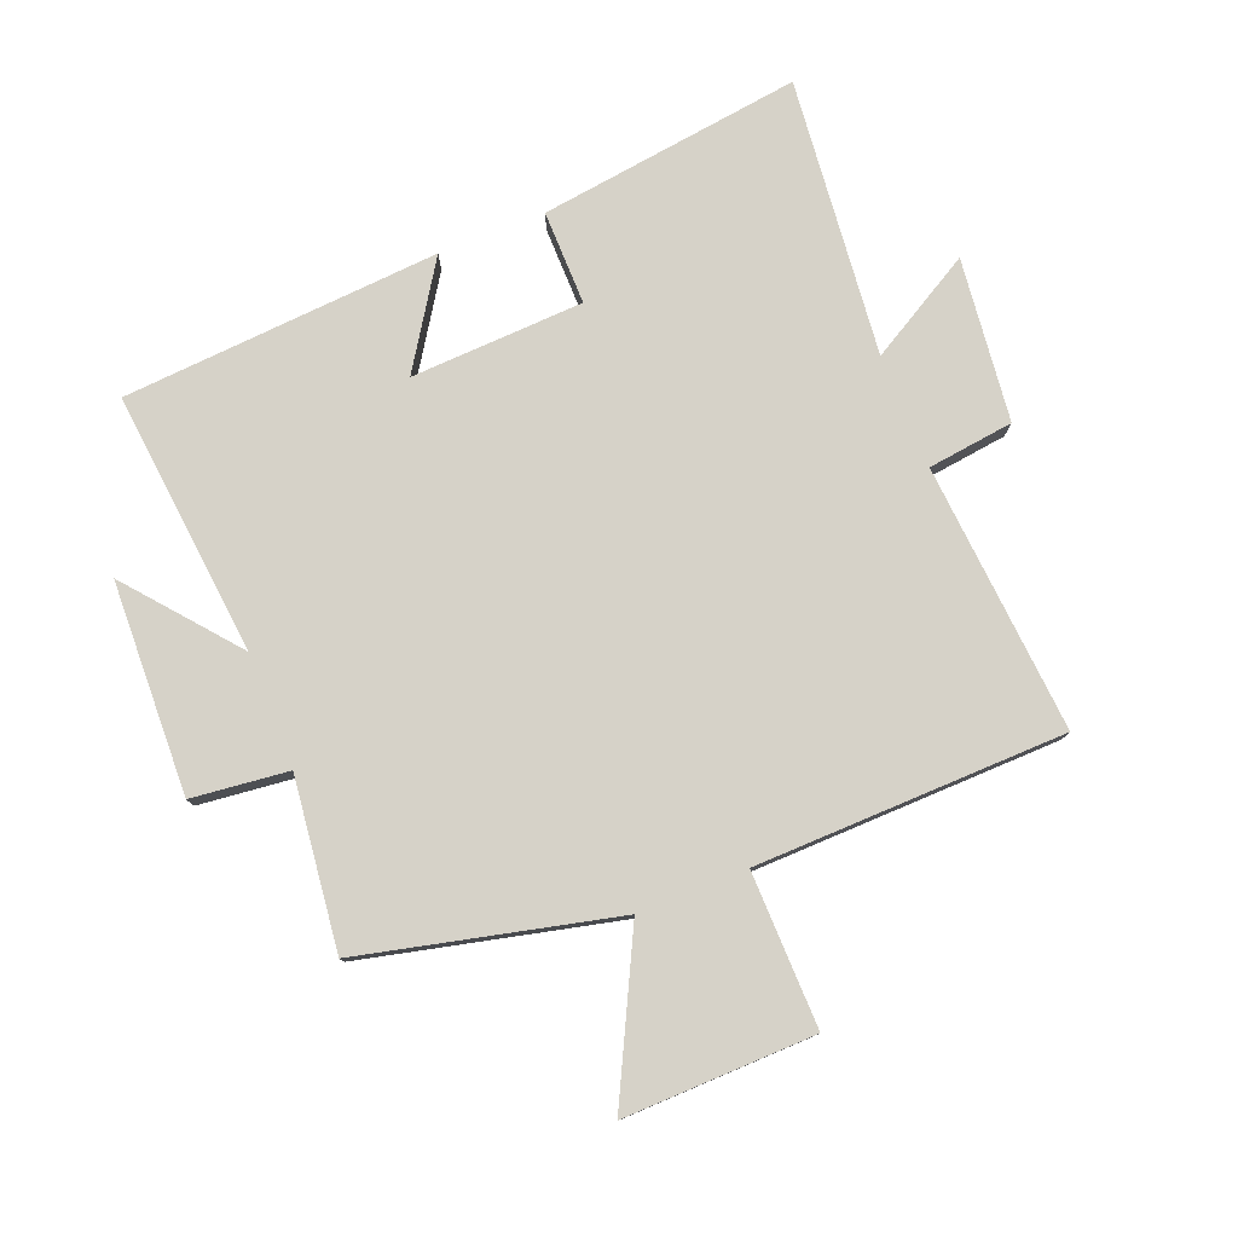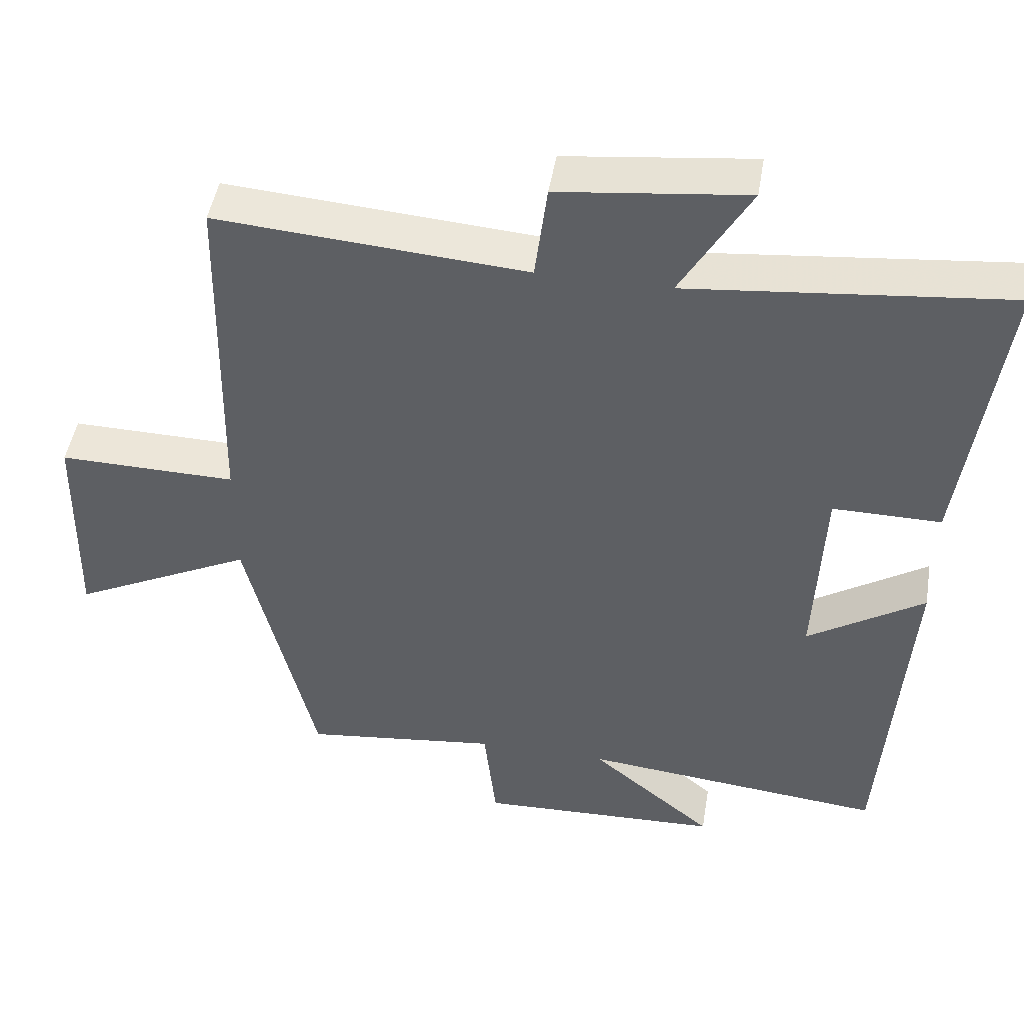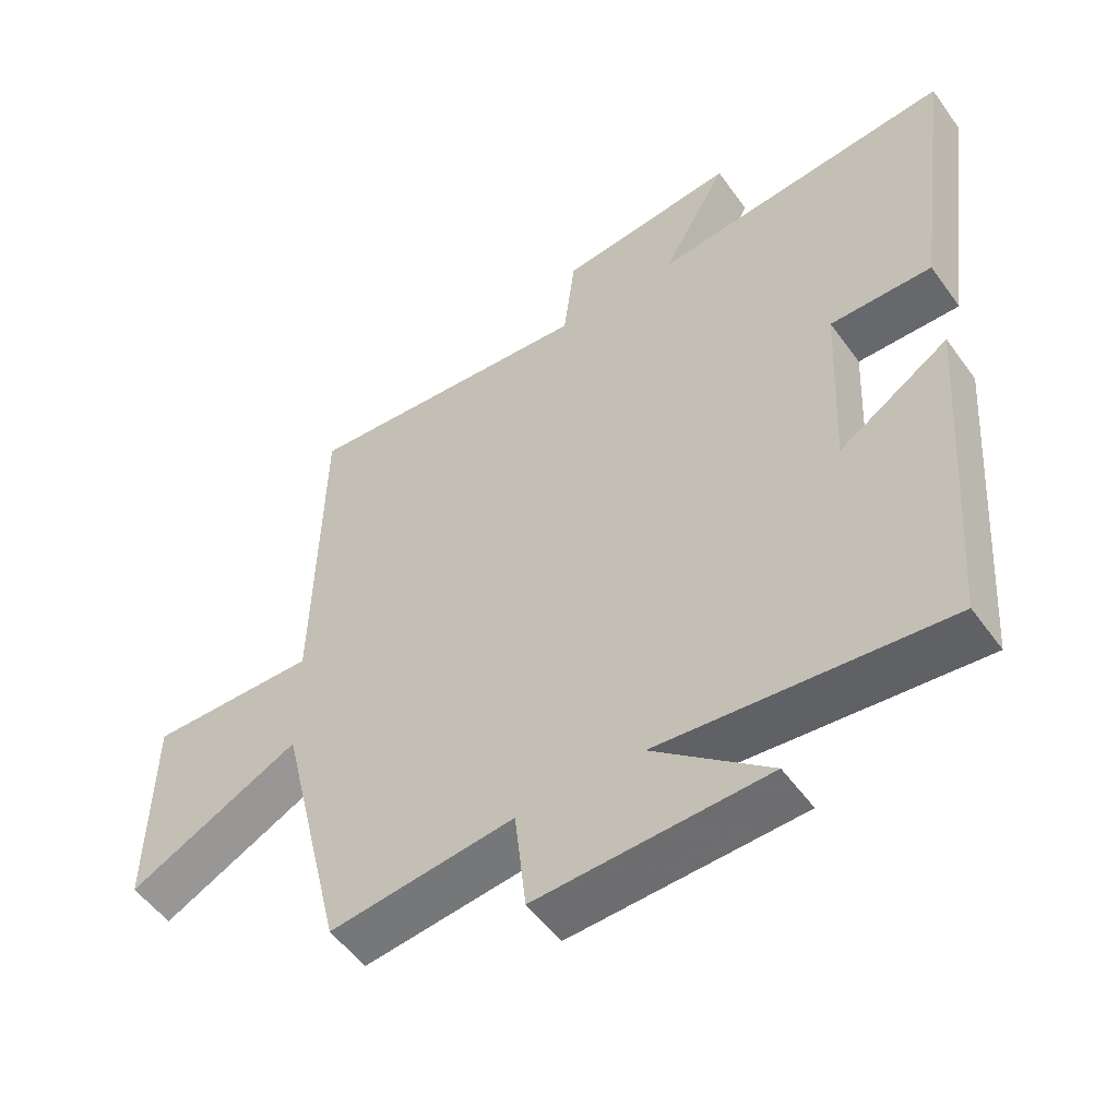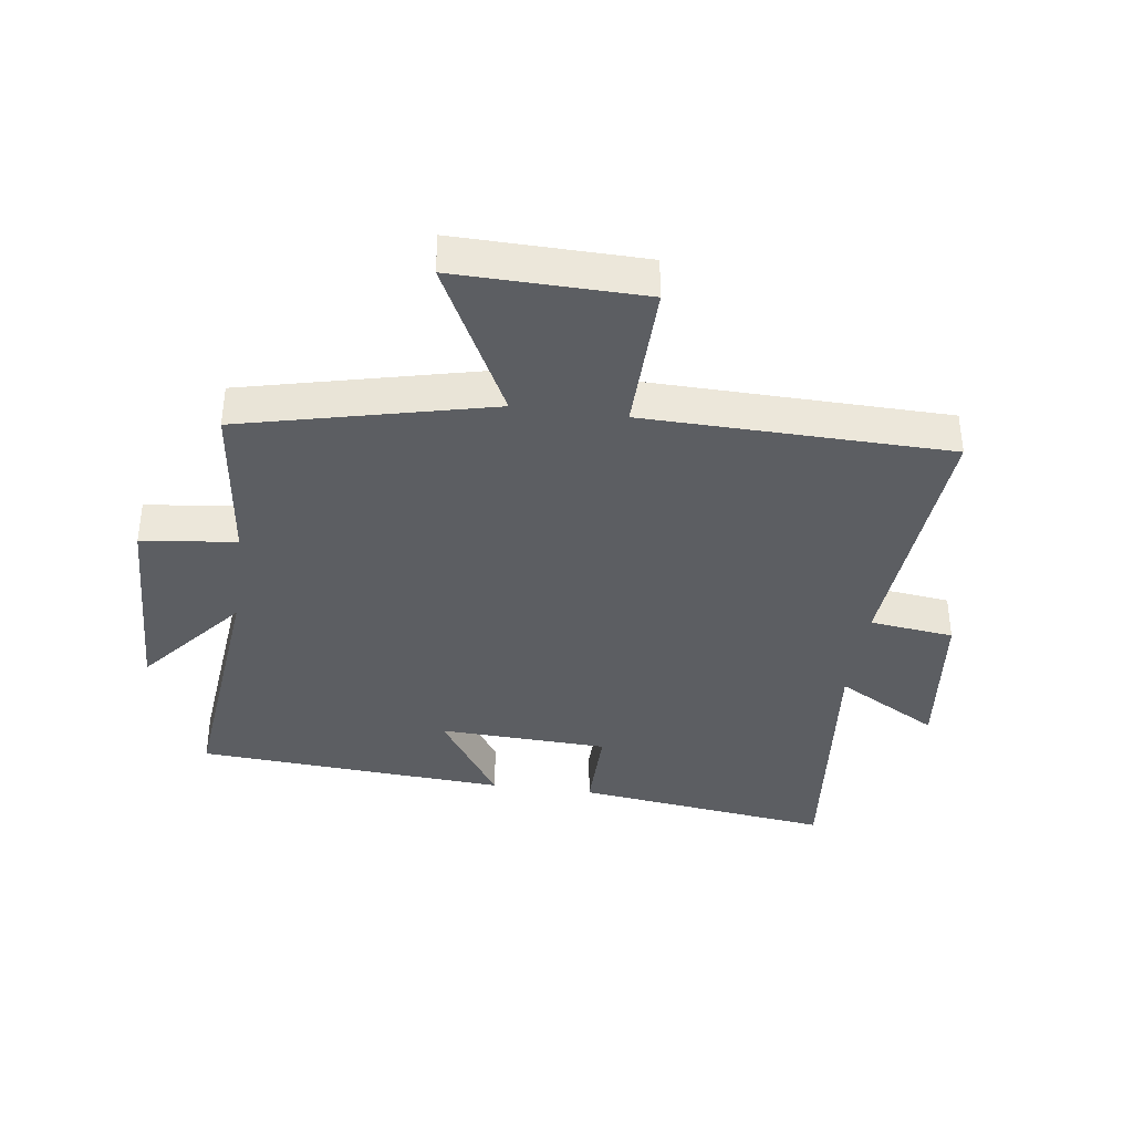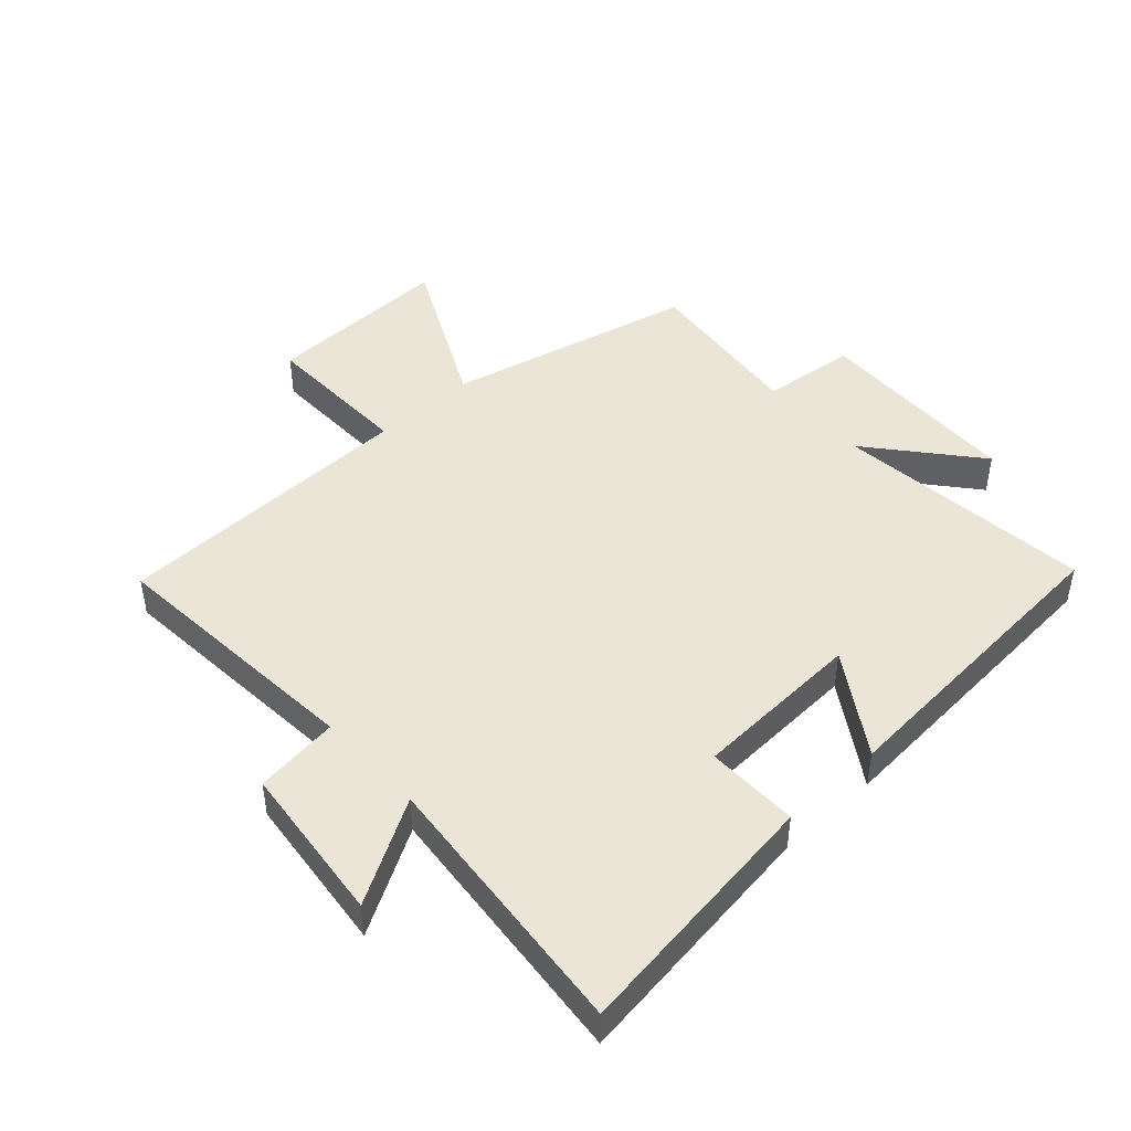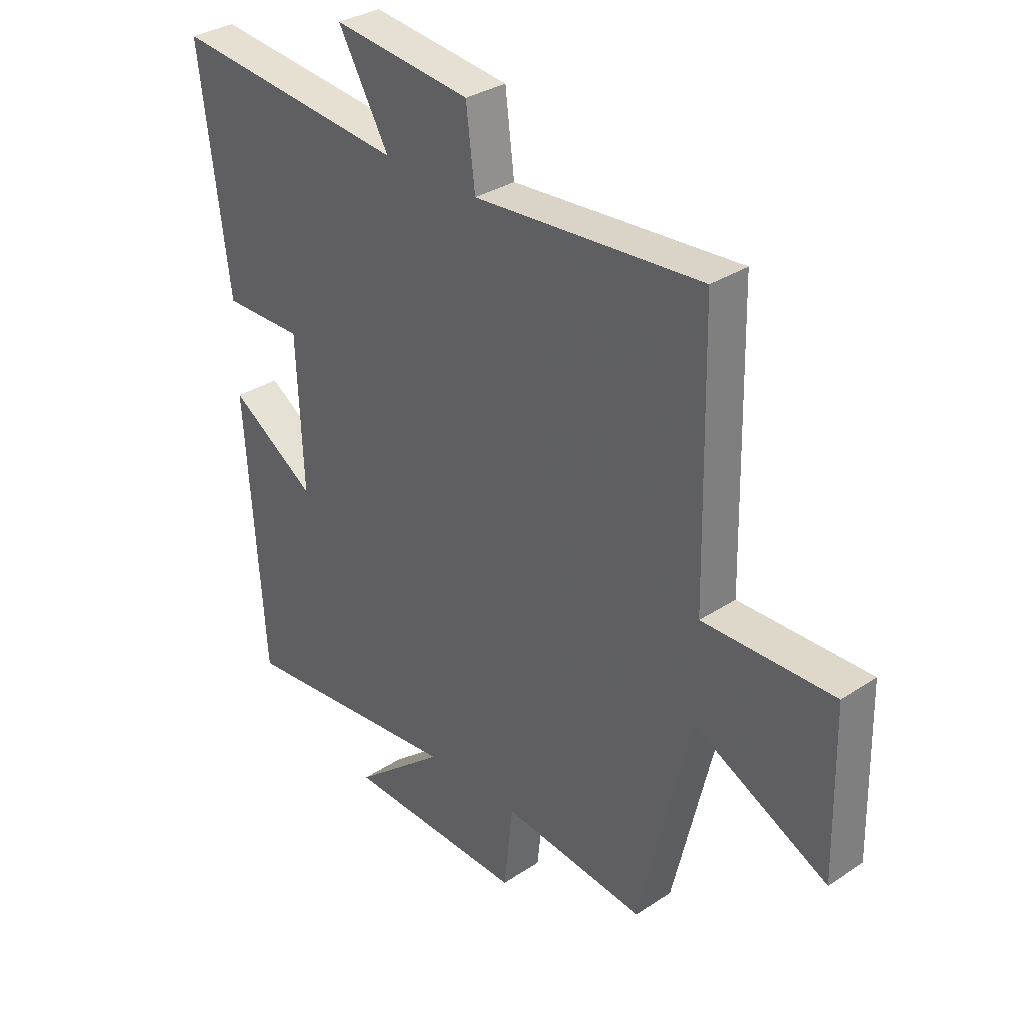
<metadata>
{"format":"obj","ext":"obj","renderer":"f3d","projection":"perspective","resolution":1024,"background":"white","views":[{"elev":78.3,"azim":-111.8,"up":"+Y"},{"elev":47.3,"azim":9.4,"up":"+Z"},{"elev":-52.8,"azim":34.8,"up":"+Z"},{"elev":-37.5,"azim":-97.8,"up":"+Y"},{"elev":45.9,"azim":47.4,"up":"+Y"},{"elev":32.4,"azim":-132.6,"up":"+Z"}]}
</metadata>
<code>
v -0.49 0.07 0.532
v -0.064 0.07 0.5
v -0.047 0.07 0.636
v 0.211 0.07 0.666
v 0.116 0.07 0.5
v 0.555 0.07 0.545
v 0.5 0.07 0.129
v 0.351 0.07 0.13
v 0.339 0.07 -0.144
v 0.5 0.07 -0.039
v 0.465 0.07 -0.542
v 0.046 0.07 -0.5
v 0.217 0.07 -0.641
v -0.119 0.07 -0.653
v -0.136 0.07 -0.5
v -0.405 0.07 -0.532
v -0.5 0.07 -0.131
v -0.751 0.07 -0.257
v -0.745 0.07 0.045
v -0.5 0.07 0.041
v -0.49 0 0.532
v -0.064 0 0.5
v -0.047 0 0.636
v 0.211 0 0.666
v 0.116 0 0.5
v 0.555 0 0.545
v 0.5 0 0.129
v 0.351 0 0.13
v 0.339 0 -0.144
v 0.5 0 -0.039
v 0.465 0 -0.542
v 0.046 0 -0.5
v 0.217 0 -0.641
v -0.119 0 -0.653
v -0.136 0 -0.5
v -0.405 0 -0.532
v -0.5 0 -0.131
v -0.751 0 -0.257
v -0.745 0 0.045
v -0.5 0 0.041
f 17 18 19 20
f 15 16 17 20
f 15 20 1 2
f 12 13 14 15
f 12 15 2 3
f 9 10 11 12
f 8 9 12 3
f 5 6 7 8
f 5 8 3
f 3 4 5
f 40 39 38 37
f 40 37 36 35
f 22 21 40 35
f 35 34 33 32
f 23 22 35 32
f 32 31 30 29
f 23 32 29 28
f 28 27 26 25
f 23 28 25
f 25 24 23
f 1 21 22 2
f 2 22 23 3
f 3 23 24 4
f 4 24 25 5
f 5 25 26 6
f 6 26 27 7
f 7 27 28 8
f 8 28 29 9
f 9 29 30 10
f 10 30 31 11
f 11 31 32 12
f 12 32 33 13
f 13 33 34 14
f 14 34 35 15
f 15 35 36 16
f 16 36 37 17
f 17 37 38 18
f 18 38 39 19
f 19 39 40 20
f 20 40 21 1

</code>
